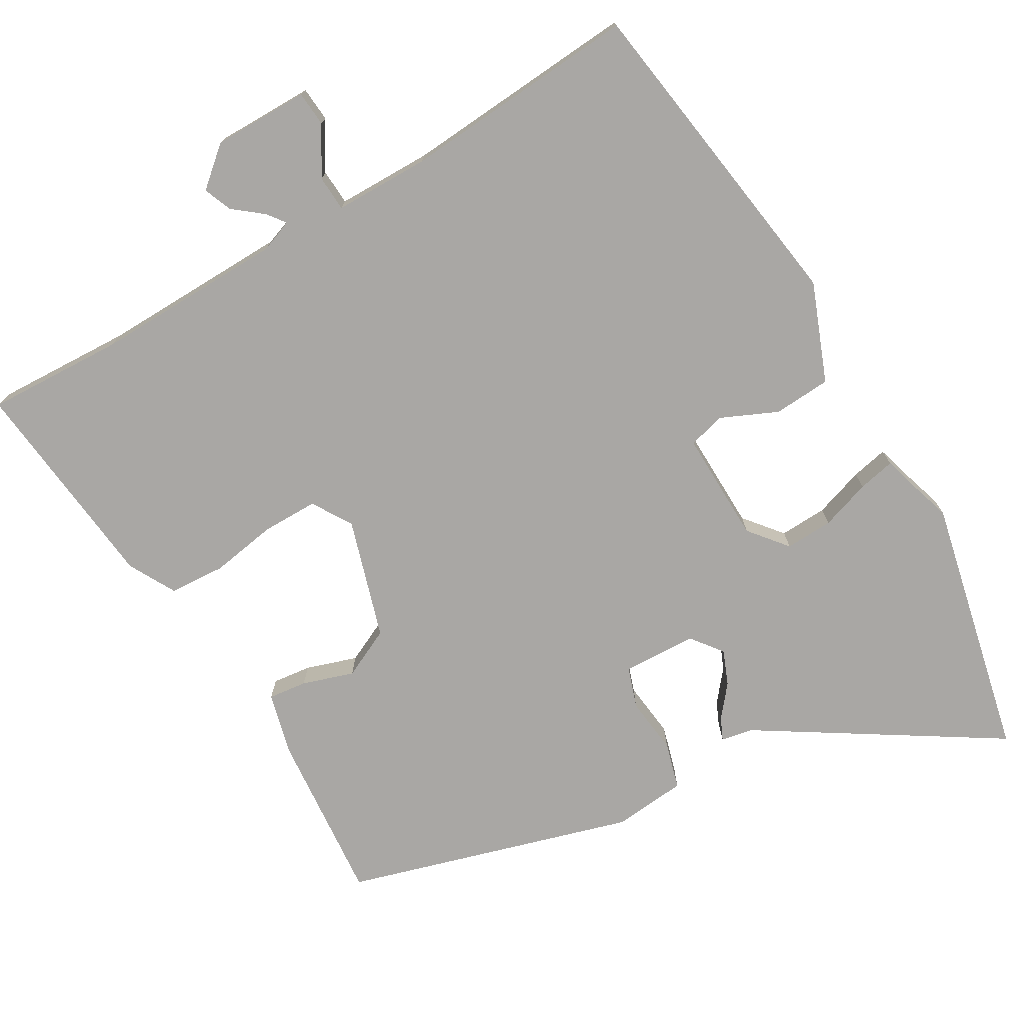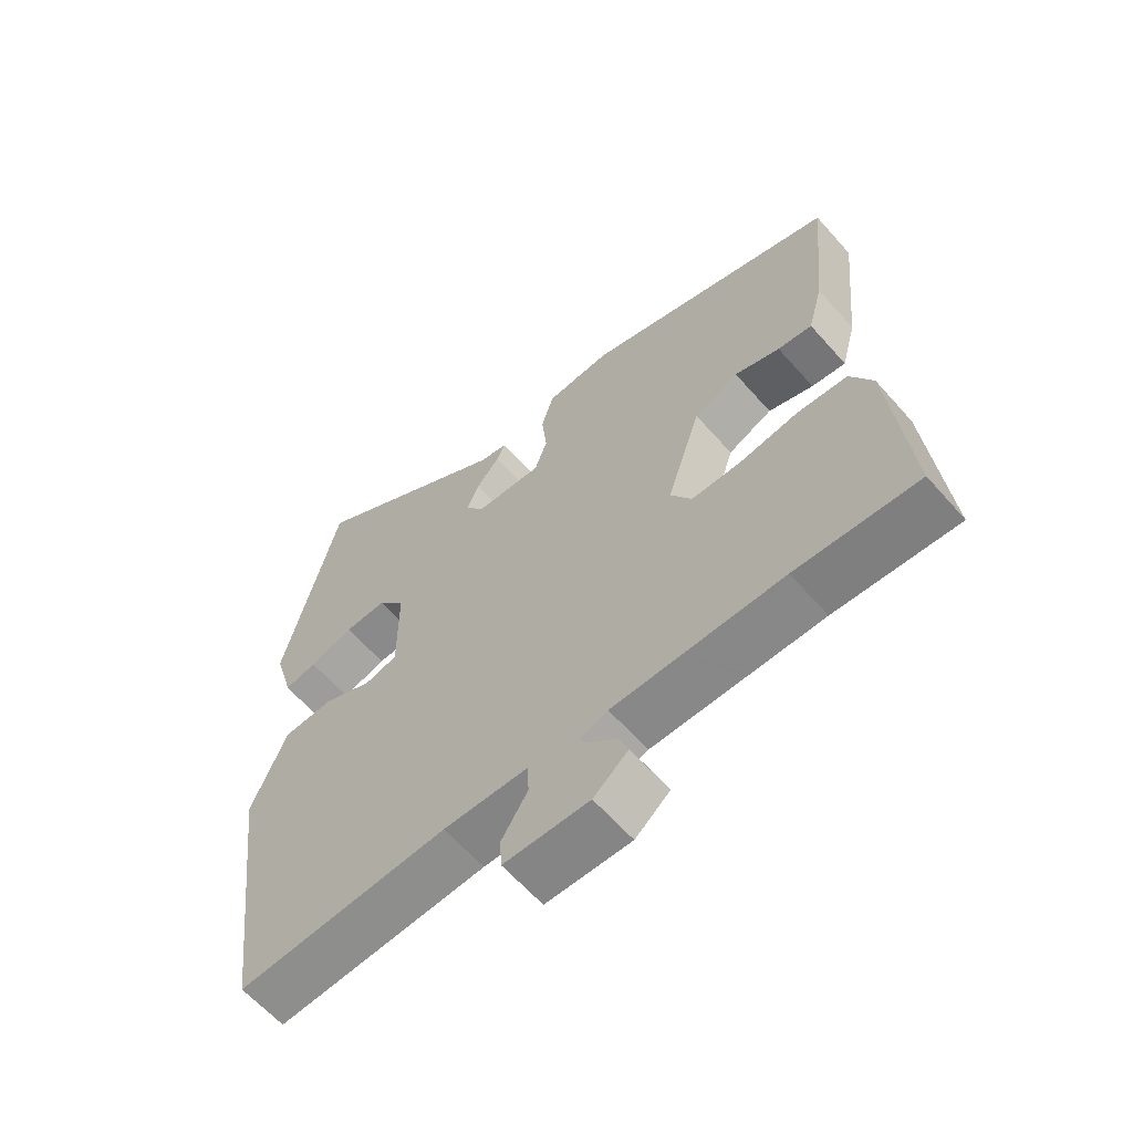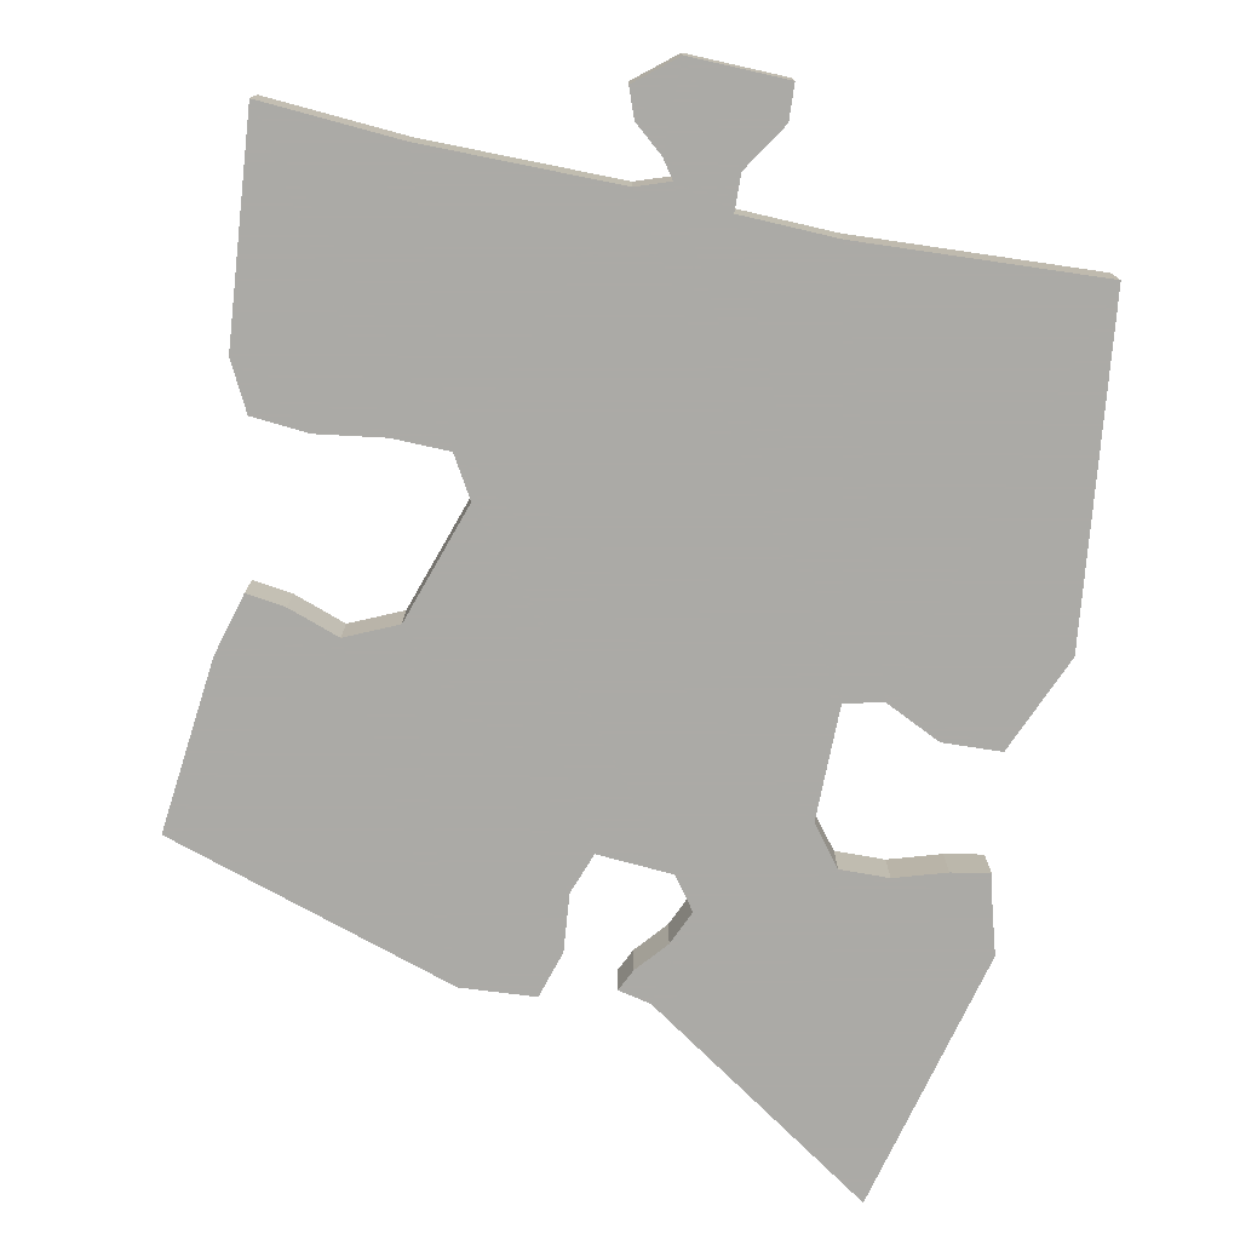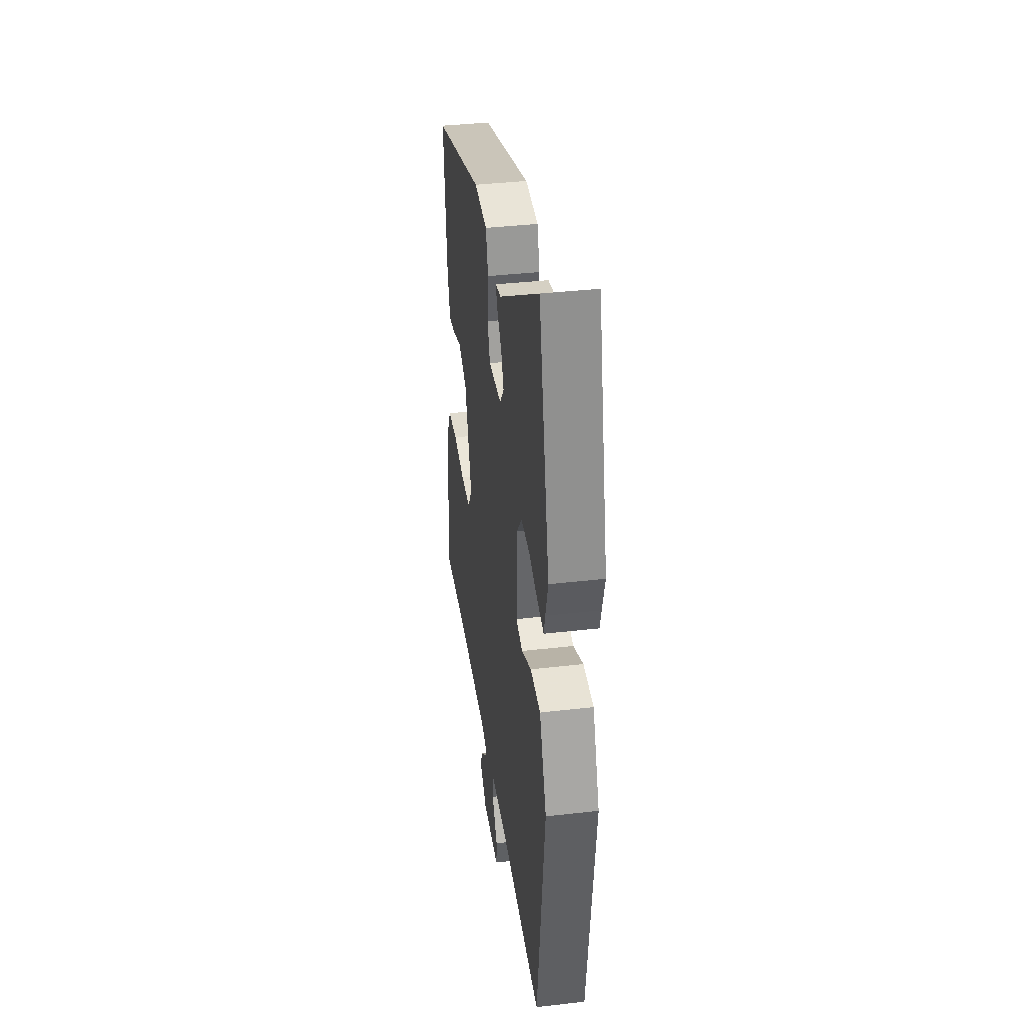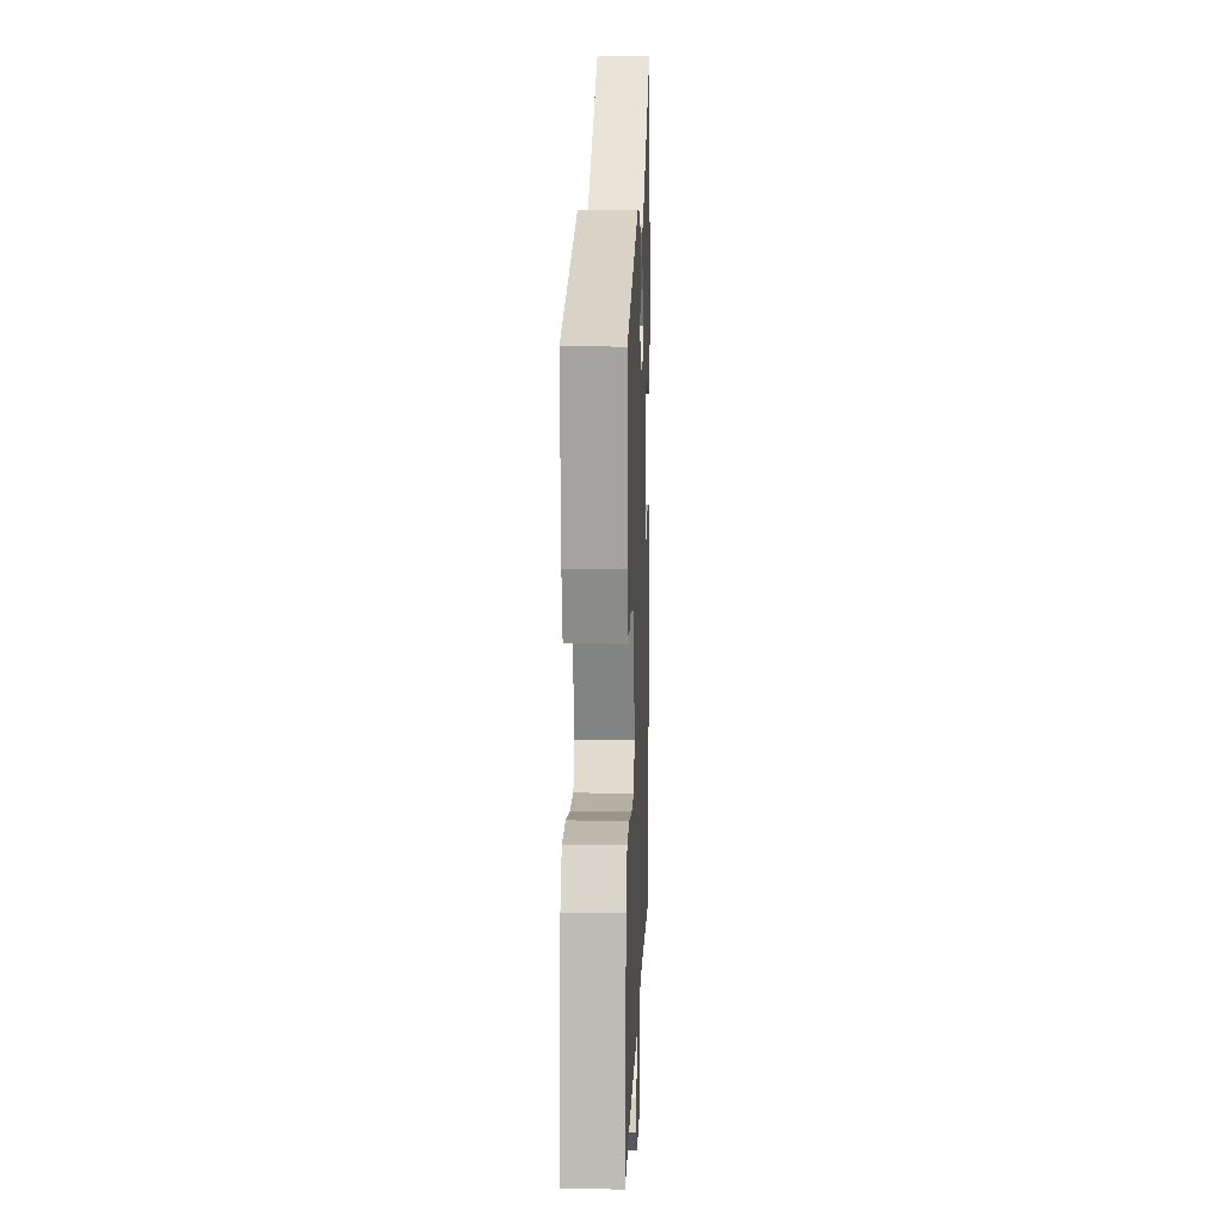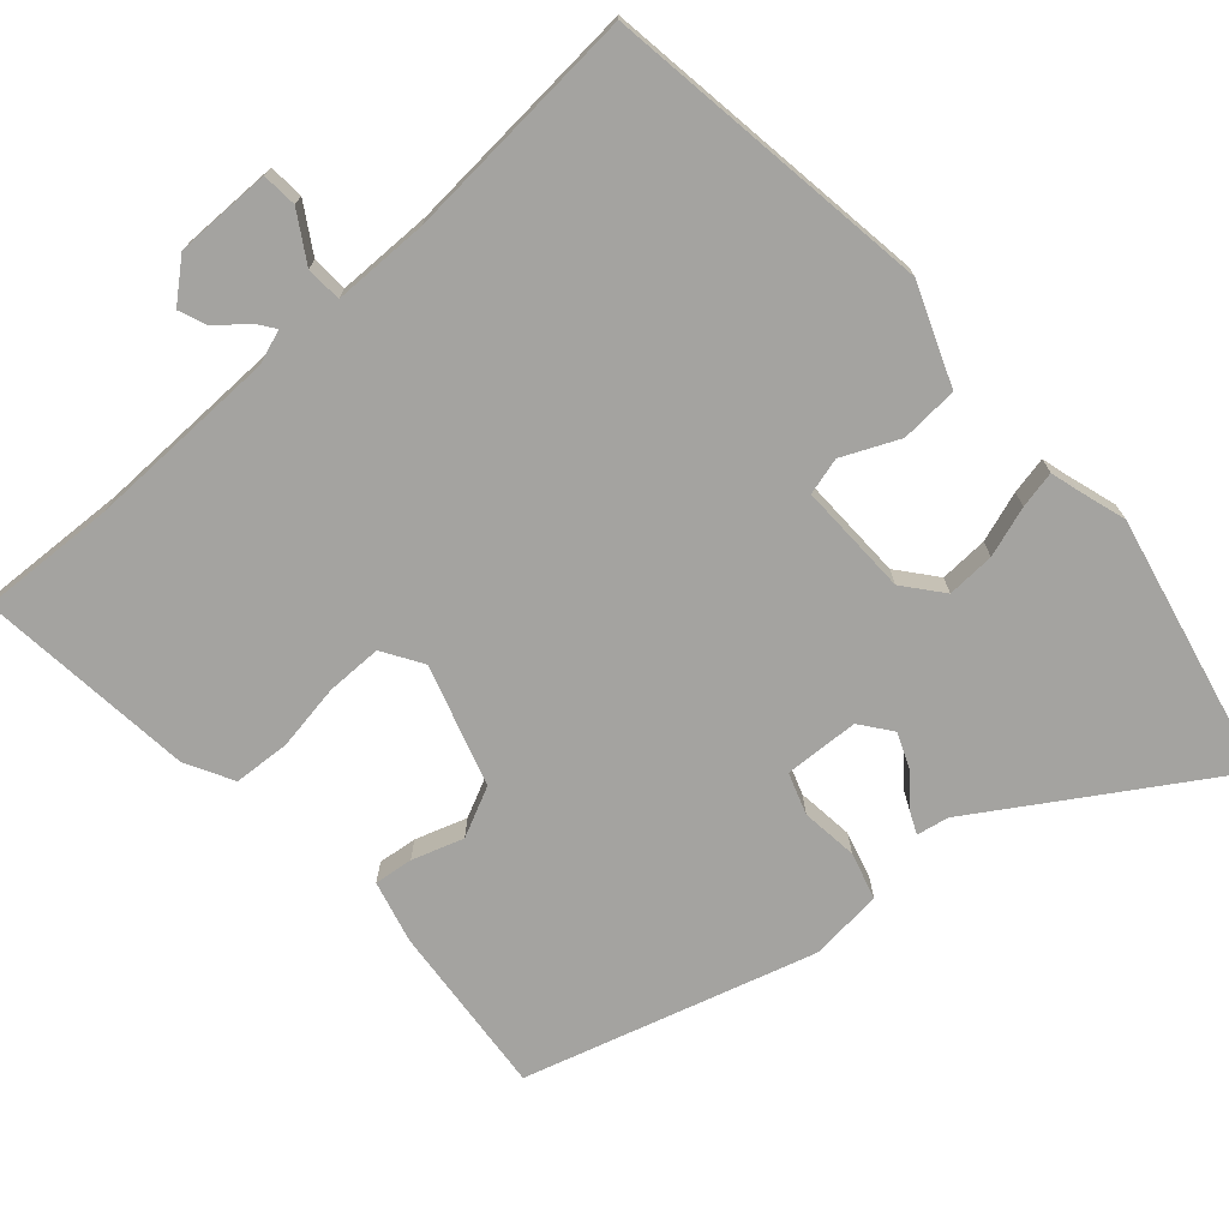
<metadata>
{"format":"obj","ext":"obj","renderer":"f3d","projection":"perspective","resolution":1024,"background":"white","views":[{"elev":-74.7,"azim":-148.9,"up":"+Y"},{"elev":-62.3,"azim":41.3,"up":"+Z"},{"elev":-75.9,"azim":168.2,"up":"+Y"},{"elev":38.3,"azim":-98.3,"up":"+Z"},{"elev":10.9,"azim":92.1,"up":"+Z"},{"elev":-73.0,"azim":-137.7,"up":"+Y"}]}
</metadata>
<code>
v 0.548 0.07 -0.503
v 0.36 0.07 -0.492
v 0.097 0.07 -0.494
v 0.052 0.07 -0.51
v 0.07 0.07 -0.535
v 0.11 0.07 -0.568
v 0.125 0.07 -0.607
v 0.071 0.07 -0.652
v -0.061 0.07 -0.65
v -0.064 0.07 -0.602
v -0.023 0.07 -0.537
v -0.025 0.07 -0.488
v -0.156 0.07 -0.485
v -0.483 0.07 -0.505
v -0.541 0.07 -0.053
v -0.486 0.07 0.081
v -0.407 0.07 0.085
v -0.33 0.07 0.049
v -0.279 0.07 0.062
v -0.28 0.07 0.216
v -0.322 0.07 0.269
v -0.388 0.07 0.267
v -0.457 0.07 0.245
v -0.508 0.07 0.235
v -0.518 0.07 0.273
v -0.538 0.07 0.34
v -0.453 0.07 0.698
v -0.133 0.07 0.489
v -0.089 0.07 0.48
v -0.103 0.07 0.45
v -0.139 0.07 0.407
v -0.159 0.07 0.36
v -0.127 0.07 0.317
v -0.025 0.07 0.311
v -0.005 0.07 0.367
v -0.013 0.07 0.445
v 0.006 0.07 0.509
v 0.107 0.07 0.517
v 0.5 0.07 0.395
v 0.476 0.07 0.159
v 0.453 0.07 0.074
v 0.4 0.07 0.081
v 0.33 0.07 0.105
v 0.261 0.07 0.073
v 0.208 0.07 -0.091
v 0.241 0.07 -0.146
v 0.318 0.07 -0.147
v 0.409 0.07 -0.133
v 0.486 0.07 -0.139
v 0.52 0.07 -0.204
v 0.548 0 -0.503
v 0.36 0 -0.492
v 0.097 0 -0.494
v 0.052 0 -0.51
v 0.07 0 -0.535
v 0.11 0 -0.568
v 0.125 0 -0.607
v 0.071 0 -0.652
v -0.061 0 -0.65
v -0.064 0 -0.602
v -0.023 0 -0.537
v -0.025 0 -0.488
v -0.156 0 -0.485
v -0.483 0 -0.505
v -0.541 0 -0.053
v -0.486 0 0.081
v -0.407 0 0.085
v -0.33 0 0.049
v -0.279 0 0.062
v -0.28 0 0.216
v -0.322 0 0.269
v -0.388 0 0.267
v -0.457 0 0.245
v -0.508 0 0.235
v -0.518 0 0.273
v -0.538 0 0.34
v -0.453 0 0.698
v -0.133 0 0.489
v -0.089 0 0.48
v -0.103 0 0.45
v -0.139 0 0.407
v -0.159 0 0.36
v -0.127 0 0.317
v -0.025 0 0.311
v -0.005 0 0.367
v -0.013 0 0.445
v 0.006 0 0.509
v 0.107 0 0.517
v 0.5 0 0.395
v 0.476 0 0.159
v 0.453 0 0.074
v 0.4 0 0.081
v 0.33 0 0.105
v 0.261 0 0.073
v 0.208 0 -0.091
v 0.241 0 -0.146
v 0.318 0 -0.147
v 0.409 0 -0.133
v 0.486 0 -0.139
v 0.52 0 -0.204
f 47 48 49 50
f 46 47 50 1
f 40 41 42 43
f 38 39 40 43
f 38 43 44
f 35 36 37 38
f 34 35 38 44
f 33 34 44 45
f 28 29 30 31
f 28 31 32
f 25 26 27 28
f 25 28 32
f 22 23 24 25
f 21 22 25 32
f 20 21 32 33
f 15 16 17 18
f 13 14 15 18
f 12 13 18 19
f 8 9 10 11
f 8 11 12
f 5 6 7 8
f 4 5 8 12
f 3 4 12 19
f 46 1 2
f 20 33 45 46
f 19 20 46
f 2 3 19 46
f 100 99 98 97
f 51 100 97 96
f 93 92 91 90
f 93 90 89 88
f 94 93 88
f 88 87 86 85
f 94 88 85 84
f 95 94 84 83
f 81 80 79 78
f 82 81 78
f 78 77 76 75
f 82 78 75
f 75 74 73 72
f 82 75 72 71
f 83 82 71 70
f 68 67 66 65
f 68 65 64 63
f 69 68 63 62
f 61 60 59 58
f 62 61 58
f 58 57 56 55
f 62 58 55 54
f 69 62 54 53
f 52 51 96
f 96 95 83 70
f 96 70 69
f 96 69 53 52
f 1 51 52 2
f 2 52 53 3
f 3 53 54 4
f 4 54 55 5
f 5 55 56 6
f 6 56 57 7
f 7 57 58 8
f 8 58 59 9
f 9 59 60 10
f 10 60 61 11
f 11 61 62 12
f 12 62 63 13
f 13 63 64 14
f 14 64 65 15
f 15 65 66 16
f 16 66 67 17
f 17 67 68 18
f 18 68 69 19
f 19 69 70 20
f 20 70 71 21
f 21 71 72 22
f 22 72 73 23
f 23 73 74 24
f 24 74 75 25
f 25 75 76 26
f 26 76 77 27
f 27 77 78 28
f 28 78 79 29
f 29 79 80 30
f 30 80 81 31
f 31 81 82 32
f 32 82 83 33
f 33 83 84 34
f 34 84 85 35
f 35 85 86 36
f 36 86 87 37
f 37 87 88 38
f 38 88 89 39
f 39 89 90 40
f 40 90 91 41
f 41 91 92 42
f 42 92 93 43
f 43 93 94 44
f 44 94 95 45
f 45 95 96 46
f 46 96 97 47
f 47 97 98 48
f 48 98 99 49
f 49 99 100 50
f 50 100 51 1

</code>
